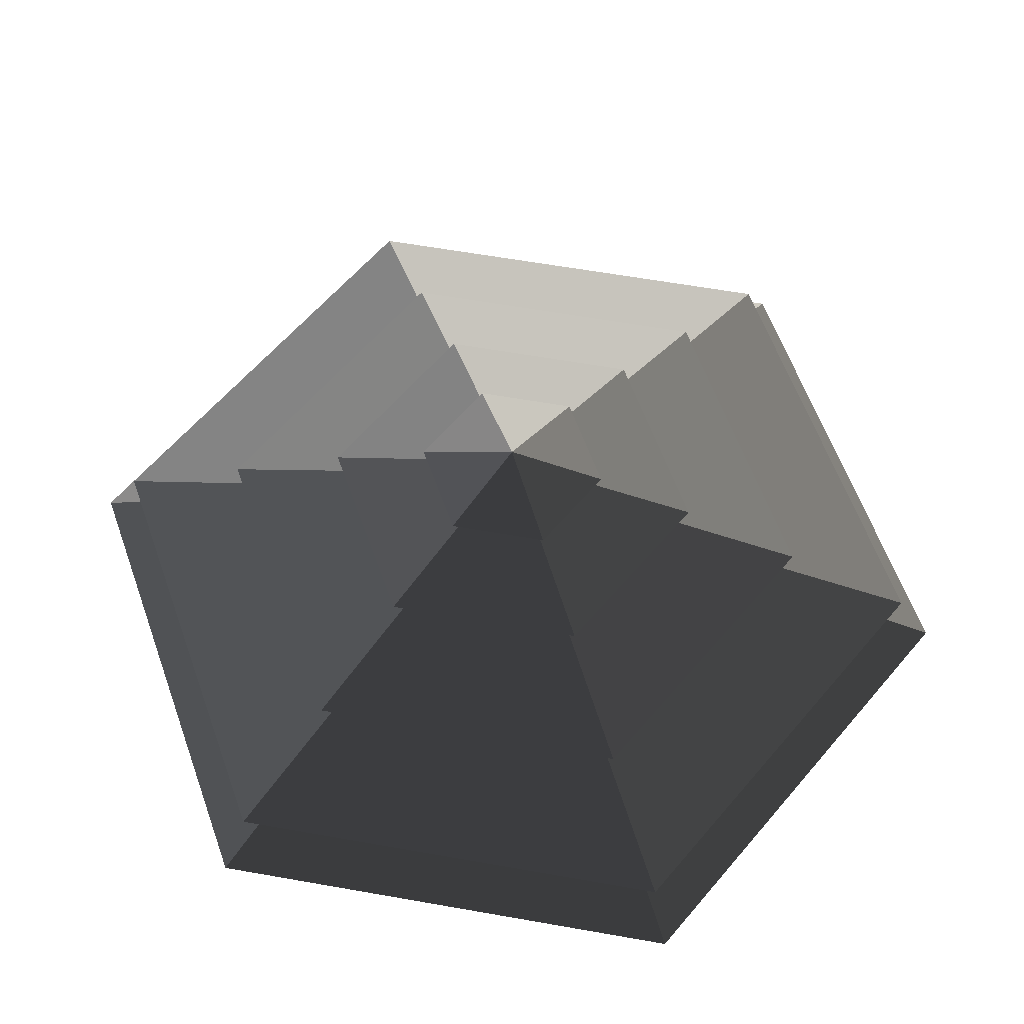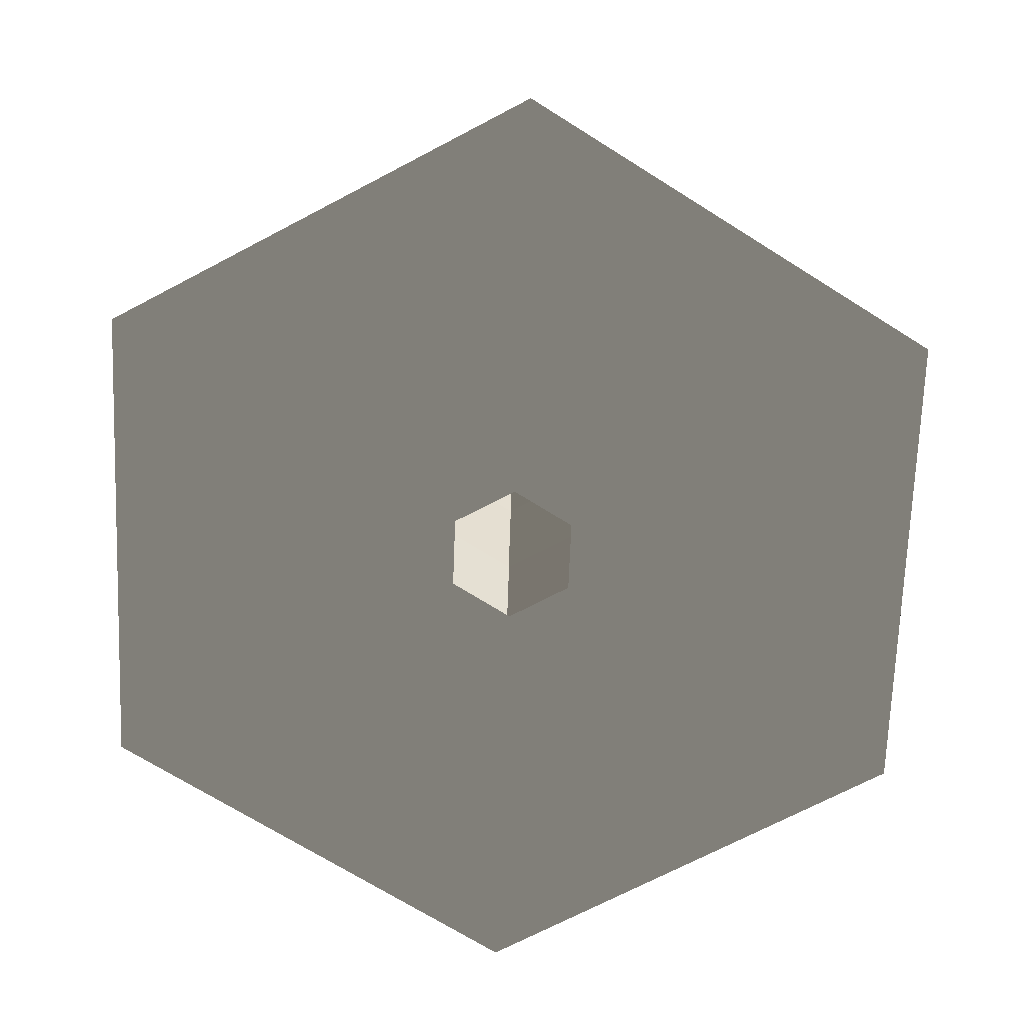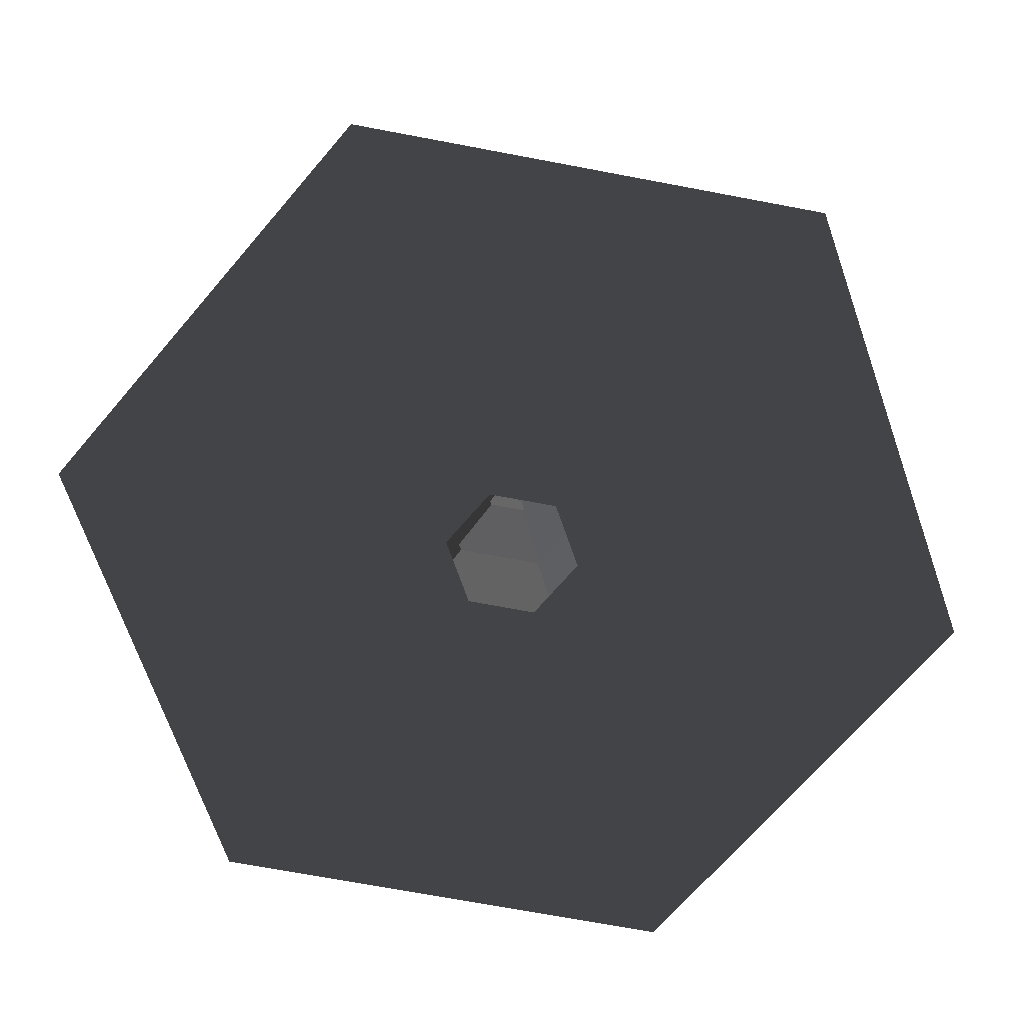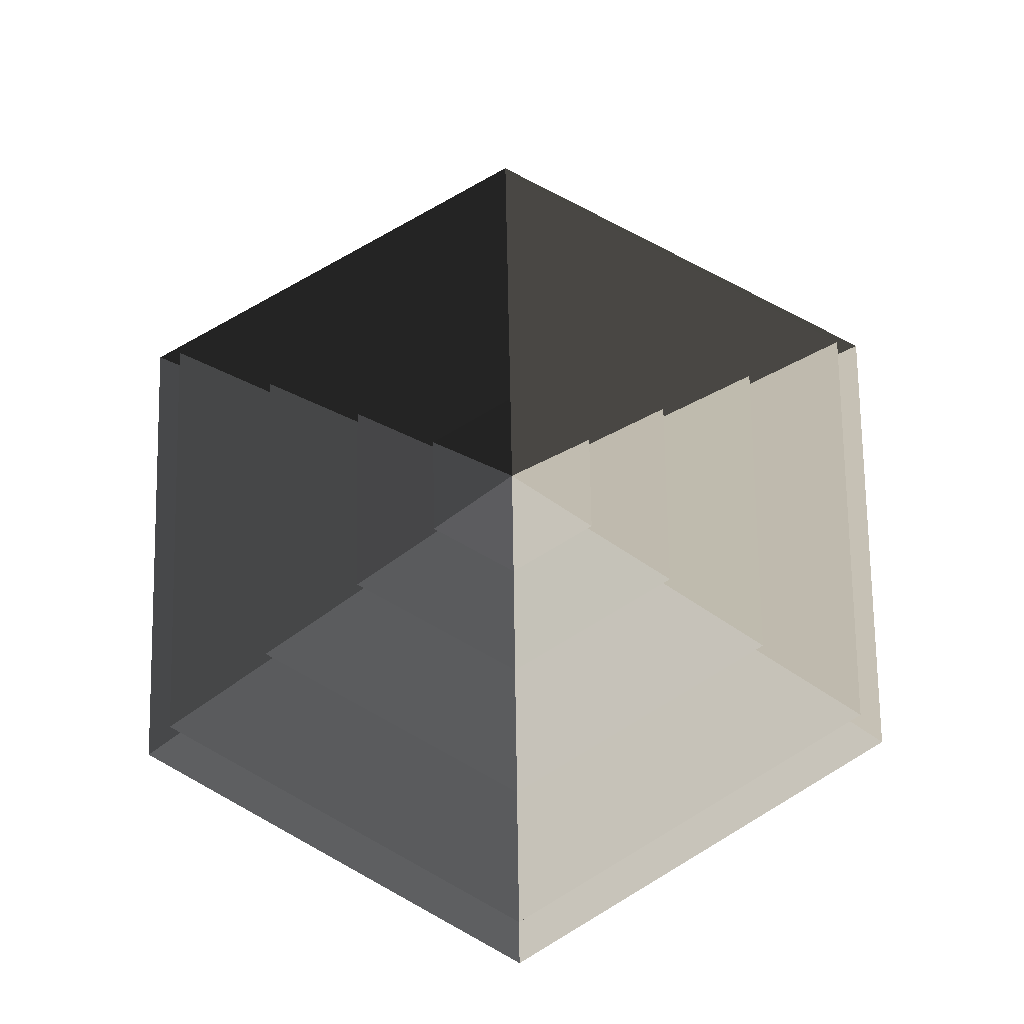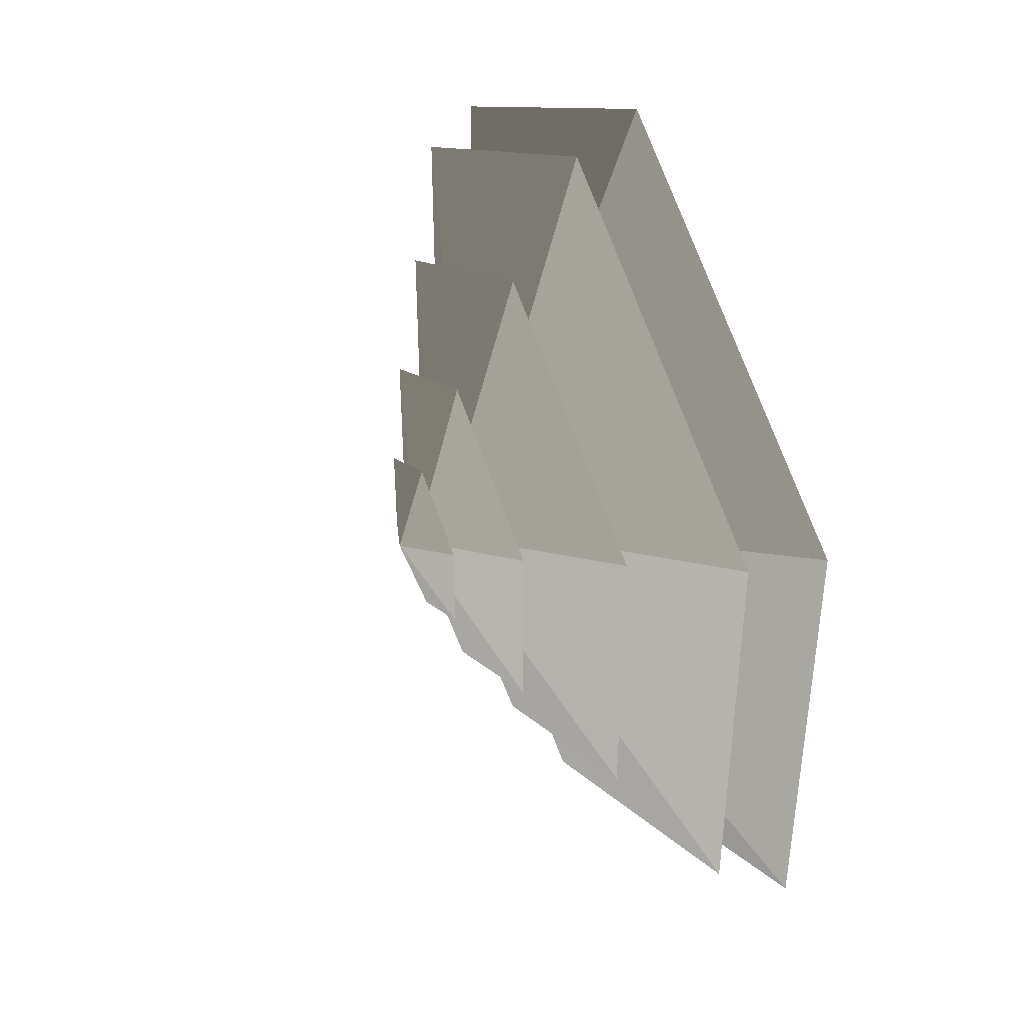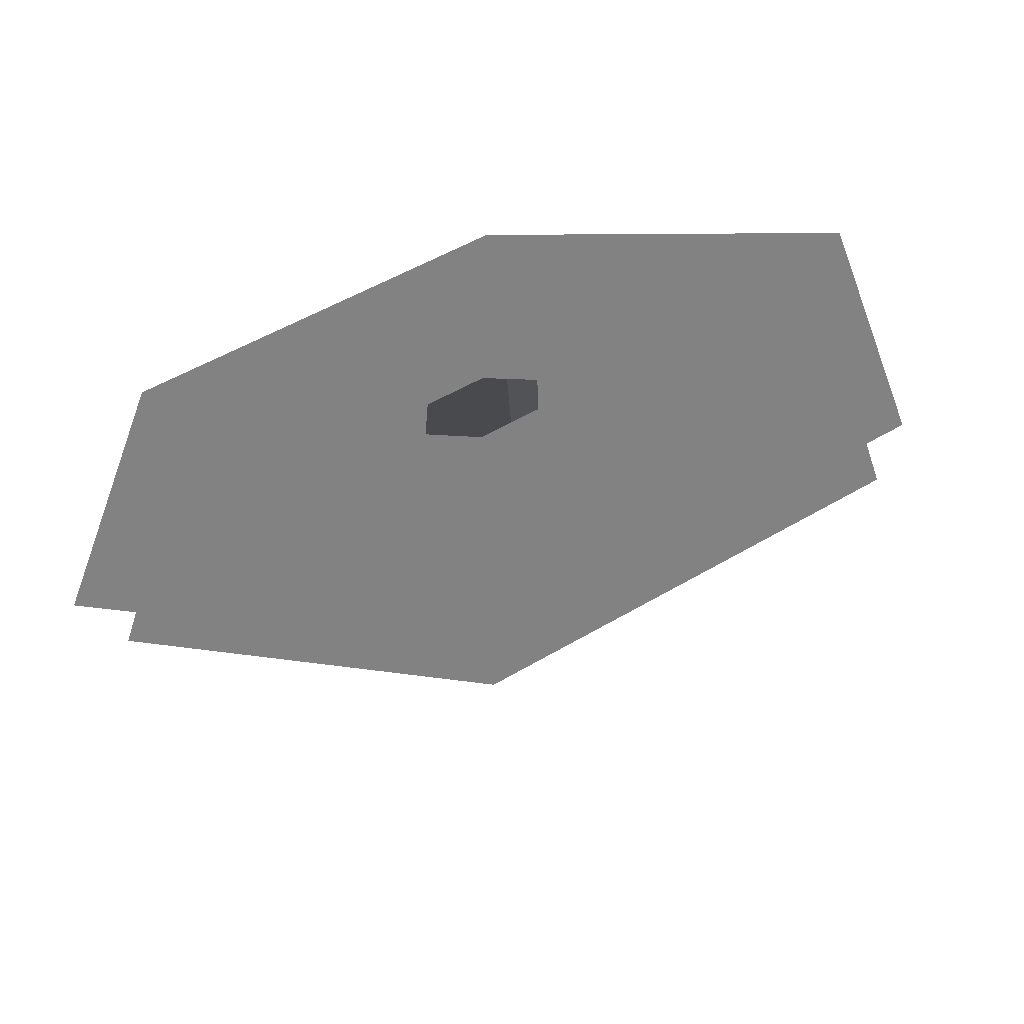
<metadata>
{"format":"obj","ext":"obj","renderer":"f3d","projection":"perspective","resolution":1024,"background":"white","views":[{"elev":61.2,"azim":160.2,"up":"+Z"},{"elev":-70.1,"azim":57.8,"up":"+Z"},{"elev":-70.4,"azim":-160.7,"up":"+Z"},{"elev":73.2,"azim":-61.0,"up":"+Z"},{"elev":42.6,"azim":66.1,"up":"+Y"},{"elev":-60.9,"azim":-166.0,"up":"+Y"}]}
</metadata>
<code>
v -10.39 6 3.994
v -70.82 40.89 3.994
v -70.82 -40.89 3.994
v -10.39 -6 3.994
v 9.498e-06 12 3.994
v 7.19e-06 81.78 3.994
v 10.39 6 3.994
v 70.82 40.89 3.994
v -6.751e-05 -81.78 3.994
v -6.982e-05 -12 3.994
v 70.82 -40.89 3.994
v 10.39 -6 3.994
v 7.19e-06 81.78 3.994
v -3.873e-05 51.36 14.77
v -44.48 25.68 14.77
v -70.82 40.89 3.994
v -44.48 25.68 14.77
v -65.28 37.69 14.77
v -65.28 -37.69 14.77
v -44.48 -25.68 14.77
v -3.873e-05 51.36 14.77
v 1.918e-05 75.38 14.77
v 44.48 25.68 14.77
v 65.28 37.69 14.77
v -5.941e-05 -75.38 14.77
v -1.493e-06 -51.36 14.77
v 65.28 -37.69 14.77
v 44.48 -25.68 14.77
v -70.82 -40.89 3.994
v -44.48 -25.68 14.77
v -1.493e-06 -51.36 14.77
v -6.751e-05 -81.78 3.994
v 70.82 -40.89 3.994
v 44.48 -25.68 14.77
v 44.48 25.68 14.77
v 70.82 40.89 3.994
v -70.82 40.89 3.994
v -44.48 25.68 14.77
v -44.48 -25.68 14.77
v -70.82 -40.89 3.994
v -6.751e-05 -81.78 3.994
v -1.493e-06 -51.36 14.77
v 44.48 -25.68 14.77
v 70.82 -40.89 3.994
v 70.82 40.89 3.994
v 44.48 25.68 14.77
v -3.873e-05 51.36 14.77
v 7.19e-06 81.78 3.994
v 1.918e-05 75.38 14.77
v -4.304e-05 33.42 26.26
v -28.94 16.71 26.26
v -65.28 37.69 14.77
v -28.94 16.71 26.26
v -46.13 26.63 26.26
v -46.13 -26.63 26.26
v -28.94 -16.71 26.26
v -4.304e-05 33.42 26.26
v -2.982e-05 53.27 26.26
v 28.94 16.71 26.26
v 46.13 26.63 26.26
v -3.304e-05 -53.27 26.26
v 1.508e-06 -33.42 26.26
v 46.13 -26.63 26.26
v 28.94 -16.71 26.26
v -65.28 -37.69 14.77
v -28.94 -16.71 26.26
v 1.508e-06 -33.42 26.26
v -5.941e-05 -75.38 14.77
v 65.28 -37.69 14.77
v 28.94 -16.71 26.26
v 28.94 16.71 26.26
v 65.28 37.69 14.77
v -65.28 37.69 14.77
v -28.94 16.71 26.26
v -28.94 -16.71 26.26
v -65.28 -37.69 14.77
v -5.941e-05 -75.38 14.77
v 1.508e-06 -33.42 26.26
v 28.94 -16.71 26.26
v 65.28 -37.69 14.77
v 65.28 37.69 14.77
v 28.94 16.71 26.26
v -4.304e-05 33.42 26.26
v 1.918e-05 75.38 14.77
v -46.13 -26.63 26.26
v -13.19 -7.617 36.94
v -6.546e-05 -15.23 36.94
v -3.304e-05 -53.27 26.26
v -6.546e-05 -15.23 36.94
v -4.244e-05 -32.93 36.94
v 28.51 -16.46 36.94
v 13.19 -7.617 36.94
v -13.19 -7.617 36.94
v -28.51 -16.46 36.94
v 28.51 16.46 36.94
v 13.19 7.617 36.94
v -3.047e-07 32.93 36.94
v -9.221e-05 15.23 36.94
v -28.51 16.46 36.94
v -13.19 7.617 36.94
v 46.13 -26.63 26.26
v 13.19 -7.617 36.94
v 13.19 7.617 36.94
v 46.13 26.63 26.26
v -46.13 26.63 26.26
v -13.19 7.617 36.94
v -13.19 -7.617 36.94
v -46.13 -26.63 26.26
v -3.304e-05 -53.27 26.26
v -6.546e-05 -15.23 36.94
v 13.19 -7.617 36.94
v 46.13 -26.63 26.26
v 46.13 26.63 26.26
v 13.19 7.617 36.94
v -9.221e-05 15.23 36.94
v -2.982e-05 53.27 26.26
v -2.982e-05 53.27 26.26
v -9.221e-05 15.23 36.94
v -13.19 7.617 36.94
v -46.13 26.63 26.26
v 28.51 -16.46 36.94
v 5.388 -3.111 44.08
v 5.388 3.111 44.08
v 28.51 16.46 36.94
v 5.388 3.111 44.08
v 14.22 8.211 44.08
v -8.992e-05 16.42 44.08
v -5.754e-05 6.222 44.08
v -14.22 8.211 44.08
v -5.388 3.111 44.08
v 5.388 -3.111 44.08
v 14.22 -8.211 44.08
v -14.22 -8.211 44.08
v -5.388 -3.111 44.08
v -6.856e-05 -16.42 44.08
v 1.398e-05 -6.222 44.08
v -28.51 16.46 36.94
v -5.388 3.111 44.08
v -5.388 -3.111 44.08
v -28.51 -16.46 36.94
v -4.244e-05 -32.93 36.94
v 1.398e-05 -6.222 44.08
v 5.388 -3.111 44.08
v 28.51 -16.46 36.94
v 28.51 16.46 36.94
v 5.388 3.111 44.08
v -5.754e-05 6.222 44.08
v -3.047e-07 32.93 36.94
v -3.047e-07 32.93 36.94
v -5.754e-05 6.222 44.08
v -5.388 3.111 44.08
v -28.51 16.46 36.94
v -28.51 -16.46 36.94
v -5.388 -3.111 44.08
v 1.398e-05 -6.222 44.08
v -4.244e-05 -32.93 36.94
v -14.22 8.211 44.08
v -3.272e-05 -4.375e-06 48.94
v -14.22 -8.211 44.08
v -6.856e-05 -16.42 44.08
v -3.272e-05 -4.375e-06 48.94
v 14.22 -8.211 44.08
v 14.22 8.211 44.08
v -3.272e-05 -4.375e-06 48.94
v -8.992e-05 16.42 44.08
v -8.992e-05 16.42 44.08
v -3.272e-05 -4.375e-06 48.94
v -14.22 8.211 44.08
v -14.22 -8.211 44.08
v -3.272e-05 -4.375e-06 48.94
v -6.856e-05 -16.42 44.08
v 14.22 -8.211 44.08
v -3.272e-05 -4.375e-06 48.94
v 14.22 8.211 44.08
g Cylinder_116_2548_322
f 1 3 2
f 1 4 3
f 5 1 2
f 5 2 6
f 7 5 6
f 7 6 8
f 4 9 3
f 4 10 9
f 10 11 9
f 10 12 11
f 12 8 11
f 12 7 8
f 13 15 14
f 13 16 15
f 17 19 18
f 17 20 19
f 21 17 18
f 21 18 22
f 23 21 22
f 23 22 24
f 20 25 19
f 20 26 25
f 26 27 25
f 26 28 27
f 28 24 27
f 28 23 24
f 29 31 30
f 29 32 31
f 33 35 34
f 33 36 35
f 37 39 38
f 37 40 39
f 41 43 42
f 41 44 43
f 45 47 46
f 45 48 47
f 49 51 50
f 49 52 51
f 53 55 54
f 53 56 55
f 57 53 54
f 57 54 58
f 59 57 58
f 59 58 60
f 56 61 55
f 56 62 61
f 62 63 61
f 62 64 63
f 64 60 63
f 64 59 60
f 65 67 66
f 65 68 67
f 69 71 70
f 69 72 71
f 73 75 74
f 73 76 75
f 77 79 78
f 77 80 79
f 81 83 82
f 81 84 83
f 85 87 86
f 85 88 87
f 89 91 90
f 89 92 91
f 93 89 90
f 93 90 94
f 92 95 91
f 92 96 95
f 96 97 95
f 96 98 97
f 98 99 97
f 98 100 99
f 100 94 99
f 100 93 94
f 101 103 102
f 101 104 103
f 105 107 106
f 105 108 107
f 109 111 110
f 109 112 111
f 113 115 114
f 113 116 115
f 117 119 118
f 117 120 119
f 121 123 122
f 121 124 123
f 125 127 126
f 125 128 127
f 128 129 127
f 128 130 129
f 131 125 126
f 131 126 132
f 130 133 129
f 130 134 133
f 134 135 133
f 134 136 135
f 136 132 135
f 136 131 132
f 137 139 138
f 137 140 139
f 141 143 142
f 141 144 143
f 145 147 146
f 145 148 147
f 149 151 150
f 149 152 151
f 153 155 154
f 153 156 155
f 157 159 158
f 160 162 161
f 163 165 164
f 166 168 167
f 169 171 170
f 172 174 173

</code>
